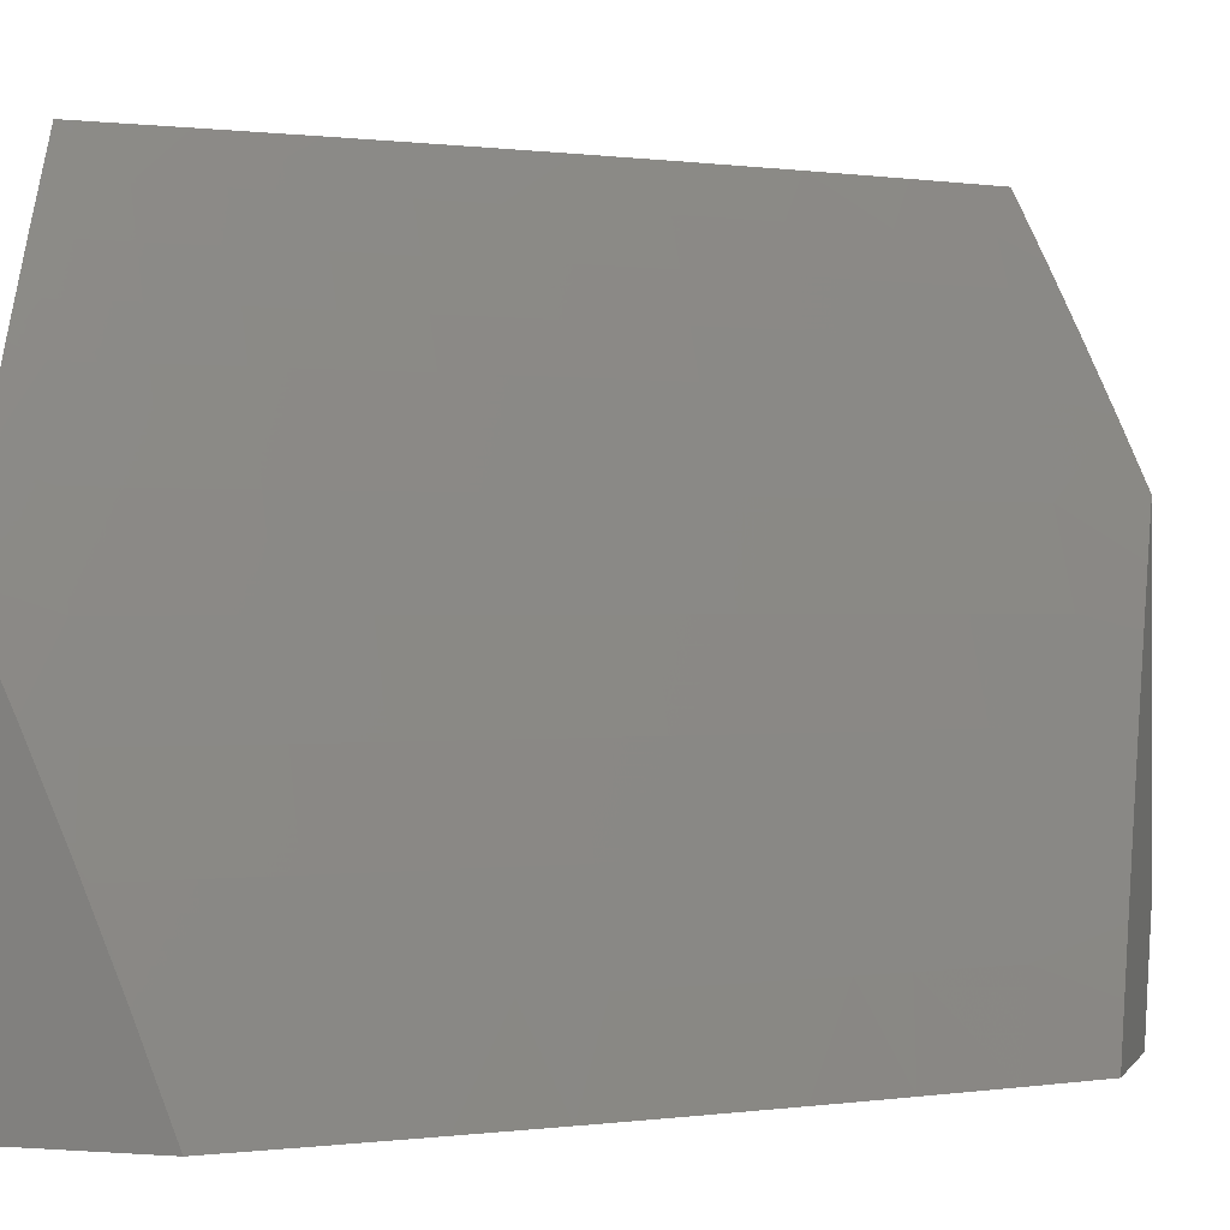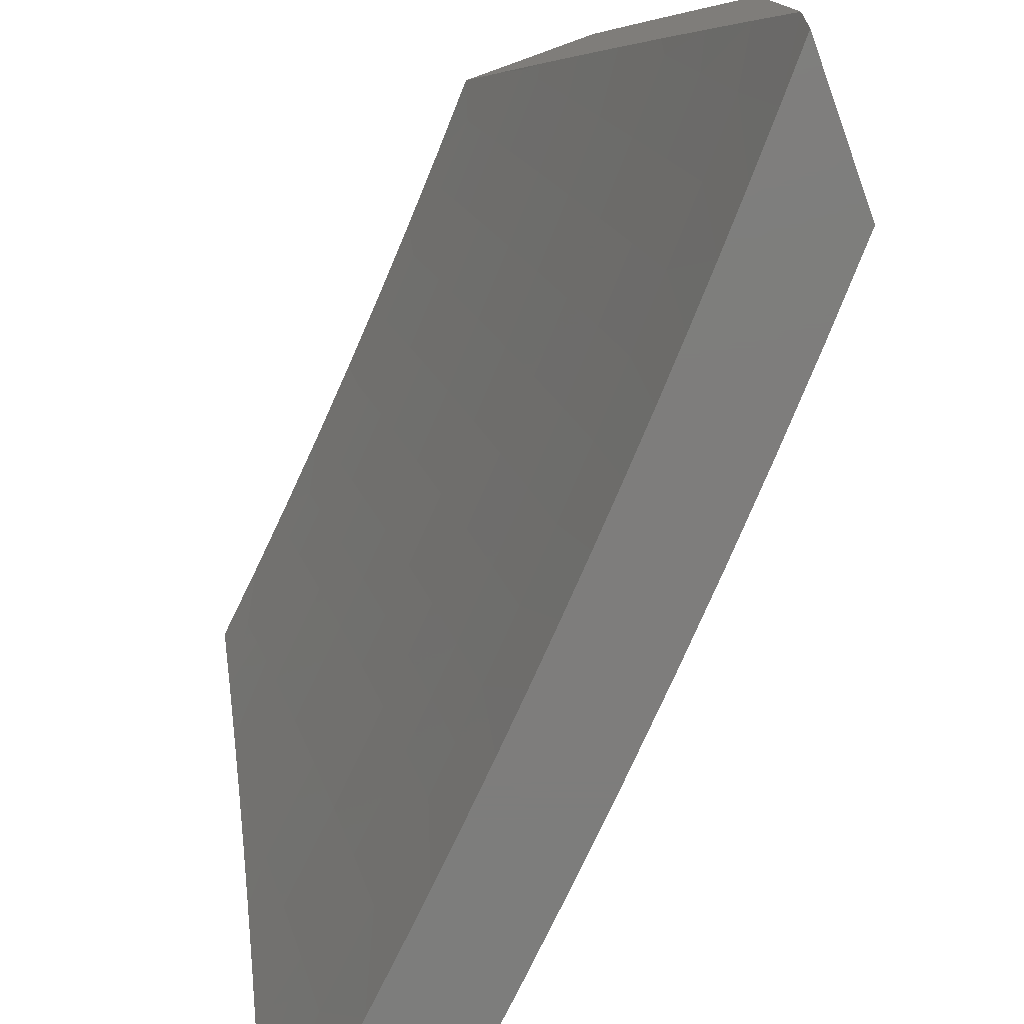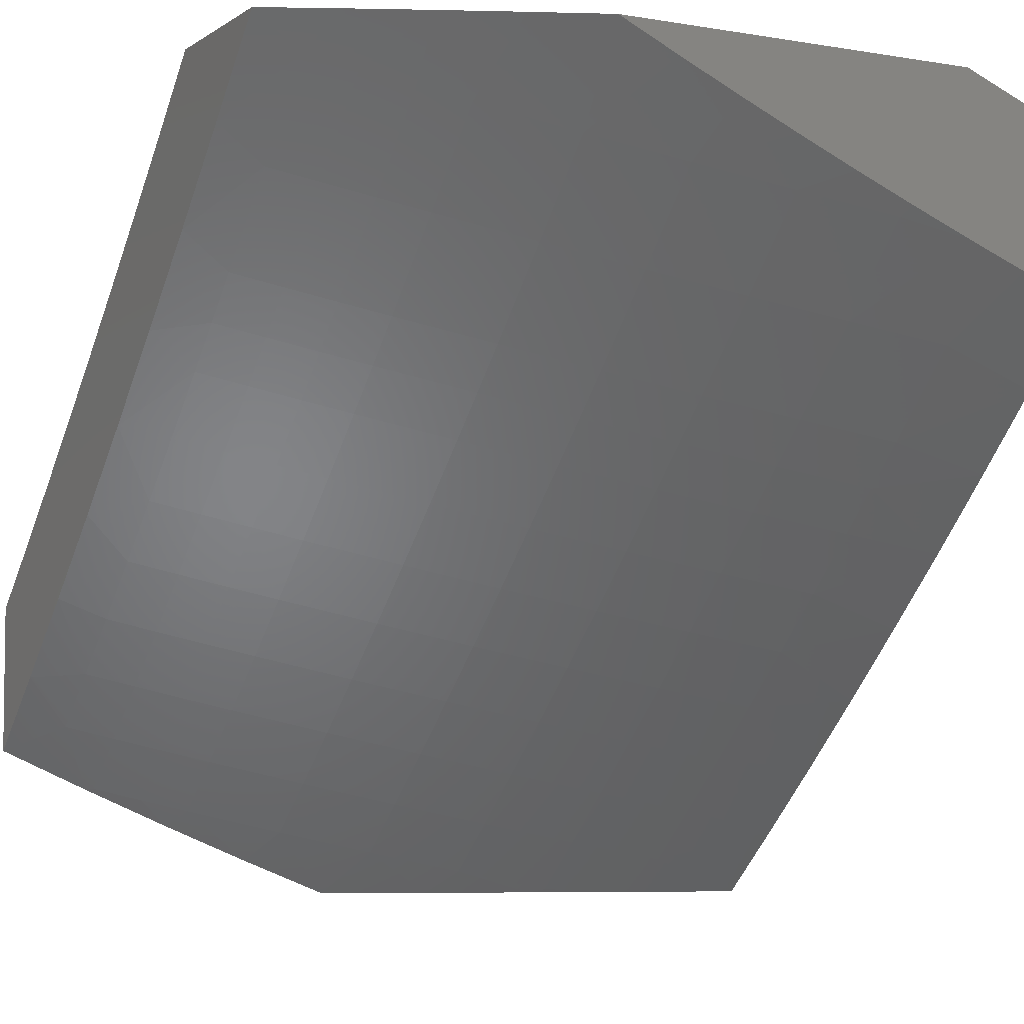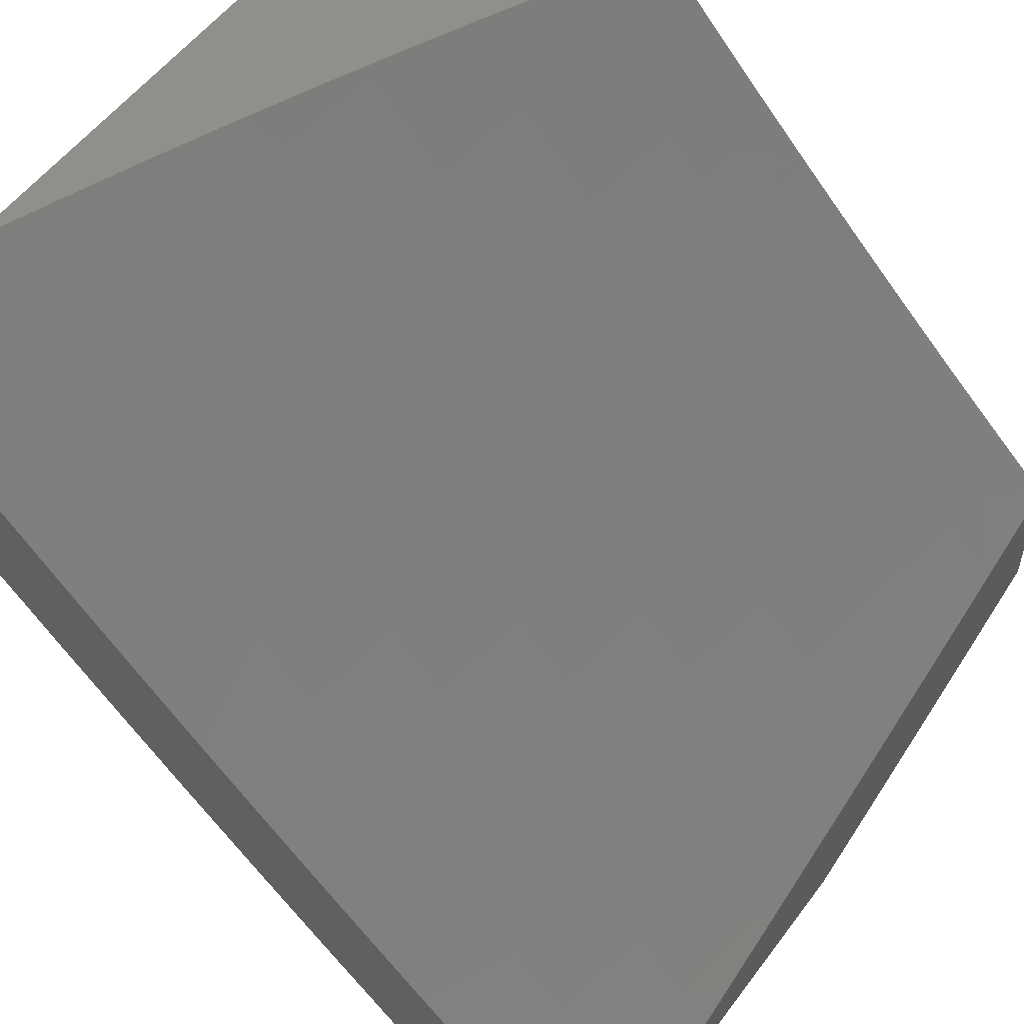
<metadata>
{"format":"stl","ext":"stl","renderer":"f3d","projection":"perspective","resolution":1024,"background":"white","views":[{"elev":0.3,"azim":16.6,"up":"+Z"},{"elev":-77.1,"azim":-70.2,"up":"+Z"},{"elev":-5.2,"azim":61.7,"up":"+Y"},{"elev":55.3,"azim":-143.8,"up":"+Y"}]}
</metadata>
<code>
# stl→obj: 280 verts, 556 faces
v 7.177 -8 3.135
v 7.231 -8 3
v 7.236 -7.953 3.125
v 7.331 -7.913 3
v 7.315 -7.883 3.125
v 7.393 -7.814 3.125
v 7.369 -7.789 3.25
v 7.446 -7.719 3.25
v 7.422 -7.693 3.376
v 7.498 -7.622 3.376
v 7.472 -7.596 3.501
v 7.547 -7.524 3.501
v 7.519 -7.497 3.626
v 7.621 -7.453 3.501
v 7.593 -7.426 3.626
v 7.674 -7.401 3.501
v 7.646 -7.374 3.626
v 7.698 -7.322 3.626
v 7.669 -7.294 3.751
v 7.772 -7.19 3.751
v 7.757 -7.176 3.813
v 7.858 -7.07 3.813
v 7.842 -7.056 3.875
v 7.92 -7 3.82
v 7.878 -7 3.91
v 7.43 -7.824 3
v 7.47 -7.743 3.125
v 7.523 -7.648 3.25
v 7.573 -7.551 3.376
v 7.647 -7.479 3.376
v 7.7 -7.426 3.376
v 7.726 -7.348 3.501
v 7.801 -7.217 3.626
v 7.873 -7.083 3.751
v 7.528 -7.734 3
v 7.547 -7.672 3.125
v 7.598 -7.576 3.25
v 7.673 -7.504 3.25
v 7.726 -7.451 3.25
v 7.753 -7.374 3.376
v 7.829 -7.243 3.501
v 7.903 -7.11 3.626
v 7.96 -7 3.729
v 7.625 -7.643 3
v 7.622 -7.6 3.125
v 7.697 -7.528 3.125
v 7.751 -7.475 3.125
v 7.779 -7.398 3.25
v 7.857 -7.268 3.376
v 7.931 -7.136 3.501
v 8 -7.036 3.559
v 8 -7 3.637
v 7.72 -7.551 3
v 7.815 -7.457 3
v 7.803 -7.422 3.125
v 7.908 -7.363 3
v 7.908 -7.315 3.125
v 8 -7.267 3
v 8 -7.236 3.081
v 8 -7.205 3.161
v 7.883 -7.292 3.25
v 7.985 -7.185 3.25
v 8 -7.173 3.242
v 8 -7.14 3.321
v 7.959 -7.161 3.376
v 8 -7.106 3.401
v 8 -7.072 3.48
v 7.826 -7.041 3.938
v 7.835 -7 4
v 7.736 -7.105 4
v 7.726 -7.147 3.938
v 7.635 -7.209 4
v 7.624 -7.251 3.938
v 7.533 -7.311 4
v 7.572 -7.302 3.938
v 7.52 -7.354 3.938
v 7.587 -7.317 3.875
v 7.535 -7.369 3.875
v 7.602 -7.332 3.813
v 7.55 -7.383 3.813
v 7.617 -7.346 3.751
v 7.565 -7.398 3.751
v 7.429 -7.412 4
v 7.447 -7.425 3.938
v 7.462 -7.44 3.875
v 7.477 -7.454 3.813
v 7.491 -7.469 3.751
v 7.373 -7.495 3.938
v 7.324 -7.511 4
v 7.298 -7.565 3.938
v 7.217 -7.609 4
v 7.222 -7.634 3.938
v 7.146 -7.702 3.938
v 7.161 -7.717 3.875
v 7.084 -7.785 3.875
v 7.098 -7.8 3.813
v 7.02 -7.867 3.813
v 7.034 -7.883 3.751
v 7 -7.904 3.769
v 7 -7.953 3.653
v 7.109 -7.706 4
v 7.07 -7.769 3.938
v 7.006 -7.852 3.875
v 7 -7.853 3.885
v 7 -7.801 4
v 7.06 -7.912 3.626
v 7 -8 3.536
v 7.086 -7.941 3.501
v 7.061 -8 3.403
v 7.111 -7.969 3.376
v 7.12 -8 3.27
v 7.134 -7.995 3.25
v 7.213 -7.927 3.25
v 7.292 -7.858 3.25
v 7.189 -7.901 3.376
v 7.267 -7.832 3.376
v 7.345 -7.763 3.376
v 7.164 -7.874 3.501
v 7.242 -7.805 3.501
v 7.319 -7.736 3.501
v 7.396 -7.666 3.501
v 7.139 -7.845 3.626
v 7.216 -7.777 3.626
v 7.293 -7.708 3.626
v 7.369 -7.639 3.626
v 7.445 -7.568 3.626
v 7.112 -7.816 3.751
v 7.189 -7.748 3.751
v 7.265 -7.679 3.751
v 7.341 -7.61 3.751
v 7.417 -7.54 3.751
v 7.175 -7.733 3.813
v 7.237 -7.649 3.875
v 7.251 -7.664 3.813
v 7.327 -7.595 3.813
v 7.402 -7.525 3.813
v 7.313 -7.58 3.875
v 7.388 -7.51 3.875
v 7.654 -7.28 3.813
v 7.639 -7.266 3.875
v 7.741 -7.161 3.875
v 8 -7.063 3
v 7.942 -7.125 3
v 8 -7.032 3.08
v 7.907 -7.114 3.125
v 8 -7 3.16
v 7.881 -7.091 3.251
v 7.959 -7 3.267
v 7.918 -7 3.373
v 7.855 -7.066 3.376
v 7.874 -7 3.479
v 7.827 -7.041 3.501
v 7.83 -7 3.585
v 7.798 -7.015 3.626
v 7.784 -7 3.689
v 7.698 -7.12 3.626
v 7.668 -7.092 3.751
v 7.567 -7.195 3.751
v 7.552 -7.181 3.813
v 7.501 -7.232 3.813
v 7.486 -7.217 3.875
v 7.434 -7.268 3.875
v 7.419 -7.253 3.938
v 7.346 -7.323 3.938
v 7.405 -7.236 4
v 7.326 -7.312 4
v 7.273 -7.392 3.938
v 7.245 -7.388 4
v 7.199 -7.461 3.938
v 7.164 -7.464 4
v 7.125 -7.529 3.938
v 7.083 -7.538 4
v 7.05 -7.597 3.938
v 7 -7.611 4
v 7 -7.666 3.883
v 7.064 -7.612 3.875
v 7.079 -7.628 3.813
v 7.154 -7.56 3.813
v 7.168 -7.575 3.751
v 7.243 -7.507 3.751
v 7.271 -7.536 3.626
v 7.346 -7.467 3.626
v 7.373 -7.494 3.501
v 7.448 -7.424 3.501
v 7.474 -7.45 3.376
v 7.548 -7.379 3.376
v 7.574 -7.404 3.251
v 7.626 -7.353 3.251
v 7.651 -7.377 3.125
v 7.703 -7.325 3.125
v 7.706 -7.369 3
v 7.765 -7.309 3
v 7.806 -7.22 3.125
v 7.825 -7.248 3
v 7.884 -7.187 3
v 7.645 -7.429 3
v 7.599 -7.428 3.125
v 7.5 -7.476 3.251
v 7.4 -7.521 3.376
v 7.299 -7.564 3.501
v 7.196 -7.605 3.626
v 7.093 -7.643 3.751
v 7.002 -7.695 3.813
v 7 -7.718 3.764
v 7.016 -7.71 3.751
v 7 -7.77 3.645
v 7.044 -7.74 3.626
v 7 -7.819 3.526
v 7.07 -7.769 3.501
v 7 -7.867 3.405
v 7.095 -7.797 3.376
v 7.017 -7.864 3.376
v 7.119 -7.823 3.251
v 7.041 -7.891 3.251
v 7.143 -7.849 3.125
v 7.064 -7.916 3.125
v 7.146 -7.89 3
v 7.081 -7.945 3
v 7.584 -7.488 3
v 7.524 -7.5 3.125
v 7.425 -7.547 3.251
v 7.325 -7.591 3.376
v 7.223 -7.633 3.501
v 7.12 -7.673 3.626
v 7.523 -7.547 3
v 7.449 -7.571 3.125
v 7.35 -7.617 3.251
v 7.249 -7.66 3.376
v 7.147 -7.701 3.501
v 7.461 -7.605 3
v 7.374 -7.642 3.125
v 7.273 -7.687 3.251
v 7.172 -7.729 3.376
v 7.399 -7.663 3
v 7.337 -7.721 3
v 7.297 -7.712 3.125
v 7.273 -7.778 3
v 7.22 -7.781 3.125
v 7.21 -7.834 3
v 7.016 -8 3
v 7 -8 3.041
v 7 -7.957 3.163
v 7 -7.913 3.284
v 7.47 -7.202 3.938
v 7.484 -7.158 4
v 7.521 -7.152 3.938
v 7.561 -7.079 4
v 7.621 -7.049 3.938
v 7.638 -7 4
v 7.688 -7 3.897
v 7.737 -7 3.793
v 7.653 -7.078 3.813
v 7.637 -7.064 3.875
v 7.78 -7.196 3.251
v 7.678 -7.301 3.251
v 7.754 -7.172 3.376
v 7.652 -7.276 3.376
v 7.6 -7.328 3.376
v 7.726 -7.146 3.501
v 7.624 -7.25 3.501
v 7.573 -7.302 3.501
v 7.521 -7.353 3.501
v 7.596 -7.223 3.626
v 7.516 -7.246 3.751
v 7.449 -7.283 3.813
v 7.362 -7.338 3.875
v 7.536 -7.167 3.875
v 7.545 -7.275 3.626
v 7.493 -7.325 3.626
v 7.42 -7.396 3.626
v 7.464 -7.297 3.751
v 7.377 -7.353 3.813
v 7.288 -7.408 3.875
v 7.391 -7.368 3.751
v 7.318 -7.438 3.751
v 7.303 -7.423 3.813
v 7.214 -7.477 3.875
v 7.229 -7.492 3.813
v 7.14 -7.545 3.875
v 7.197 -7.755 3.251
f 1 2 3
f 3 2 4
f 3 4 5
f 5 4 6
f 5 6 7
f 7 6 8
f 7 8 9
f 9 8 10
f 9 10 11
f 11 10 12
f 11 12 13
f 13 12 14
f 13 14 15
f 15 14 16
f 15 16 17
f 17 16 18
f 17 18 19
f 19 18 20
f 19 20 21
f 21 20 22
f 21 22 23
f 23 22 24
f 23 24 25
f 4 26 6
f 6 26 27
f 6 27 8
f 8 27 28
f 8 28 10
f 10 28 29
f 10 29 12
f 12 29 30
f 12 30 14
f 14 30 31
f 14 31 16
f 16 31 32
f 16 32 18
f 18 32 33
f 18 33 20
f 20 33 34
f 20 34 22
f 22 34 24
f 26 35 27
f 27 35 36
f 27 36 28
f 28 36 37
f 28 37 29
f 29 37 38
f 29 38 30
f 30 38 39
f 30 39 31
f 31 39 40
f 31 40 32
f 32 40 41
f 32 41 33
f 33 41 42
f 33 42 34
f 34 42 43
f 34 43 24
f 35 44 36
f 36 44 45
f 36 45 37
f 37 45 46
f 37 46 38
f 38 46 47
f 38 47 39
f 39 47 48
f 39 48 40
f 40 48 49
f 40 49 41
f 41 49 50
f 41 50 42
f 42 50 51
f 42 51 52
f 44 53 45
f 45 53 46
f 46 53 47
f 47 53 54
f 47 54 55
f 55 54 56
f 55 56 57
f 57 56 58
f 57 58 59
f 59 60 57
f 57 60 61
f 57 61 55
f 55 61 48
f 55 48 47
f 61 60 62
f 62 60 63
f 62 63 64
f 62 64 65
f 65 64 66
f 65 66 50
f 50 66 67
f 50 67 51
f 52 43 42
f 23 25 68
f 68 25 69
f 68 69 70
f 68 70 71
f 71 70 72
f 71 72 73
f 73 72 74
f 73 74 75
f 75 74 76
f 75 76 77
f 77 76 78
f 77 78 79
f 79 78 80
f 79 80 81
f 81 80 82
f 81 82 17
f 17 82 15
f 74 83 76
f 76 83 84
f 76 84 78
f 78 84 85
f 78 85 80
f 80 85 86
f 80 86 82
f 82 86 87
f 82 87 15
f 15 87 13
f 84 83 88
f 88 83 89
f 88 89 90
f 90 89 91
f 90 91 92
f 92 91 93
f 92 93 94
f 94 93 95
f 94 95 96
f 96 95 97
f 96 97 98
f 98 97 99
f 98 99 100
f 91 101 93
f 93 101 102
f 93 102 95
f 95 102 103
f 95 103 97
f 97 103 104
f 97 104 99
f 101 105 102
f 102 105 104
f 102 104 103
f 98 100 106
f 106 100 107
f 106 107 108
f 108 107 109
f 108 109 110
f 110 109 111
f 110 111 112
f 112 111 1
f 112 1 113
f 113 1 3
f 113 3 114
f 114 3 5
f 114 5 7
f 110 112 115
f 115 112 113
f 115 113 116
f 116 113 114
f 116 114 117
f 117 114 7
f 117 7 9
f 108 110 118
f 118 110 115
f 118 115 119
f 119 115 116
f 119 116 120
f 120 116 117
f 120 117 121
f 121 117 9
f 121 9 11
f 106 108 122
f 122 108 118
f 122 118 123
f 123 118 119
f 123 119 124
f 124 119 120
f 124 120 125
f 125 120 121
f 125 121 126
f 126 121 11
f 126 11 13
f 98 106 127
f 127 106 122
f 127 122 128
f 128 122 123
f 128 123 129
f 129 123 124
f 129 124 130
f 130 124 125
f 130 125 131
f 131 125 126
f 131 126 87
f 87 126 13
f 98 127 96
f 96 127 132
f 96 132 94
f 94 132 133
f 94 133 92
f 92 133 90
f 132 127 128
f 132 128 134
f 134 128 129
f 134 129 135
f 135 129 130
f 135 130 136
f 136 130 131
f 136 131 86
f 86 131 87
f 135 137 134
f 134 137 133
f 134 133 132
f 88 90 137
f 137 90 133
f 137 135 138
f 138 135 136
f 138 136 85
f 85 136 86
f 84 88 138
f 138 88 137
f 84 138 85
f 17 19 81
f 81 19 139
f 81 139 79
f 79 139 140
f 79 140 77
f 77 140 73
f 77 73 75
f 49 48 61
f 19 21 139
f 139 21 141
f 139 141 140
f 140 141 71
f 140 71 73
f 62 65 61
f 61 65 49
f 65 50 49
f 68 71 141
f 68 141 23
f 23 141 21
f 142 143 144
f 144 143 145
f 144 145 146
f 146 145 147
f 146 147 148
f 148 147 149
f 149 147 150
f 149 150 151
f 151 150 152
f 151 152 153
f 153 152 154
f 153 154 155
f 155 154 156
f 155 156 157
f 157 156 158
f 157 158 159
f 159 158 160
f 159 160 161
f 161 160 162
f 161 162 163
f 163 162 164
f 163 164 165
f 165 164 166
f 166 164 167
f 166 167 168
f 168 167 169
f 168 169 170
f 170 169 171
f 170 171 172
f 172 171 173
f 172 173 174
f 174 173 175
f 175 173 176
f 175 176 177
f 177 176 178
f 177 178 179
f 179 178 180
f 179 180 181
f 181 180 182
f 181 182 183
f 183 182 184
f 183 184 185
f 185 184 186
f 185 186 187
f 187 186 188
f 187 188 189
f 189 188 190
f 189 190 191
f 191 190 192
f 192 190 193
f 192 193 194
f 194 193 195
f 195 193 145
f 195 145 143
f 191 196 189
f 189 196 197
f 189 197 187
f 187 197 198
f 187 198 185
f 185 198 199
f 185 199 183
f 183 199 200
f 183 200 181
f 181 200 201
f 181 201 179
f 179 201 202
f 179 202 177
f 177 202 203
f 177 203 175
f 175 203 204
f 204 203 205
f 204 205 206
f 206 205 207
f 206 207 208
f 208 207 209
f 208 209 210
f 210 209 211
f 210 211 212
f 212 211 213
f 212 213 214
f 214 213 215
f 214 215 216
f 216 215 217
f 216 217 218
f 196 219 197
f 197 219 220
f 197 220 198
f 198 220 221
f 198 221 199
f 199 221 222
f 199 222 200
f 200 222 223
f 200 223 201
f 201 223 224
f 201 224 202
f 202 224 205
f 202 205 203
f 219 225 220
f 220 225 226
f 220 226 221
f 221 226 227
f 221 227 222
f 222 227 228
f 222 228 223
f 223 228 229
f 223 229 224
f 224 229 207
f 224 207 205
f 225 230 226
f 226 230 231
f 226 231 227
f 227 231 232
f 227 232 228
f 228 232 233
f 228 233 229
f 229 233 209
f 229 209 207
f 230 234 231
f 231 234 235
f 231 235 236
f 236 235 237
f 236 237 238
f 238 237 239
f 238 239 215
f 215 239 217
f 240 241 218
f 218 241 216
f 241 242 216
f 216 242 214
f 242 243 214
f 214 243 212
f 243 210 212
f 163 165 244
f 244 165 245
f 244 245 246
f 246 245 247
f 246 247 248
f 248 247 249
f 248 249 250
f 251 252 250
f 250 252 253
f 250 253 248
f 248 253 246
f 252 251 157
f 157 251 155
f 147 145 254
f 254 145 193
f 254 193 255
f 255 193 190
f 255 190 188
f 150 147 256
f 256 147 254
f 256 254 257
f 257 254 255
f 257 255 258
f 258 255 188
f 258 188 186
f 156 154 152
f 152 150 259
f 259 150 256
f 259 256 260
f 260 256 257
f 260 257 261
f 261 257 258
f 261 258 262
f 262 258 186
f 262 186 184
f 152 259 156
f 156 259 263
f 156 263 158
f 158 263 264
f 158 264 160
f 160 264 265
f 160 265 162
f 162 265 266
f 162 266 164
f 164 266 167
f 263 259 260
f 157 159 252
f 252 159 267
f 252 267 253
f 253 267 246
f 263 260 268
f 268 260 261
f 268 261 269
f 269 261 262
f 269 262 270
f 270 262 184
f 270 184 182
f 244 246 267
f 244 267 161
f 161 267 159
f 263 268 264
f 264 268 271
f 264 271 265
f 265 271 272
f 265 272 266
f 266 272 273
f 266 273 167
f 167 273 169
f 271 268 269
f 163 244 161
f 271 269 274
f 274 269 270
f 274 270 275
f 275 270 182
f 275 182 180
f 271 274 272
f 272 274 276
f 272 276 273
f 273 276 277
f 273 277 169
f 169 277 171
f 276 274 275
f 276 275 278
f 278 275 180
f 278 180 178
f 276 278 277
f 277 278 279
f 277 279 171
f 171 279 173
f 279 278 178
f 231 236 232
f 232 236 280
f 232 280 233
f 233 280 211
f 233 211 209
f 173 279 176
f 176 279 178
f 236 238 280
f 280 238 213
f 280 213 211
f 215 213 238
f 25 155 69
f 69 155 251
f 69 251 250
f 25 24 155
f 155 24 153
f 153 24 43
f 153 43 151
f 151 43 52
f 151 52 149
f 149 52 148
f 148 52 146
f 250 249 69
f 52 51 146
f 146 51 67
f 146 67 66
f 146 66 144
f 144 66 64
f 144 64 142
f 142 64 63
f 142 63 60
f 60 59 142
f 142 59 58
f 56 194 58
f 58 194 195
f 58 195 143
f 194 56 192
f 192 56 54
f 192 54 191
f 191 54 196
f 196 54 53
f 196 53 219
f 219 53 44
f 219 44 225
f 225 44 230
f 230 44 35
f 230 35 234
f 234 35 26
f 234 26 235
f 235 26 237
f 237 26 4
f 237 4 239
f 239 4 2
f 239 2 217
f 217 2 218
f 218 2 240
f 143 142 58
f 105 101 174
f 174 101 172
f 172 101 91
f 172 91 170
f 170 91 89
f 170 89 168
f 168 89 83
f 168 83 166
f 166 83 165
f 165 83 74
f 165 74 245
f 245 74 72
f 245 72 247
f 247 72 70
f 247 70 249
f 249 70 69
f 2 1 240
f 240 1 111
f 240 111 241
f 241 111 109
f 241 109 107
f 100 210 107
f 107 210 243
f 107 243 242
f 210 100 208
f 208 100 99
f 208 99 206
f 206 99 104
f 206 104 204
f 204 104 105
f 204 105 175
f 175 105 174
f 242 241 107

</code>
